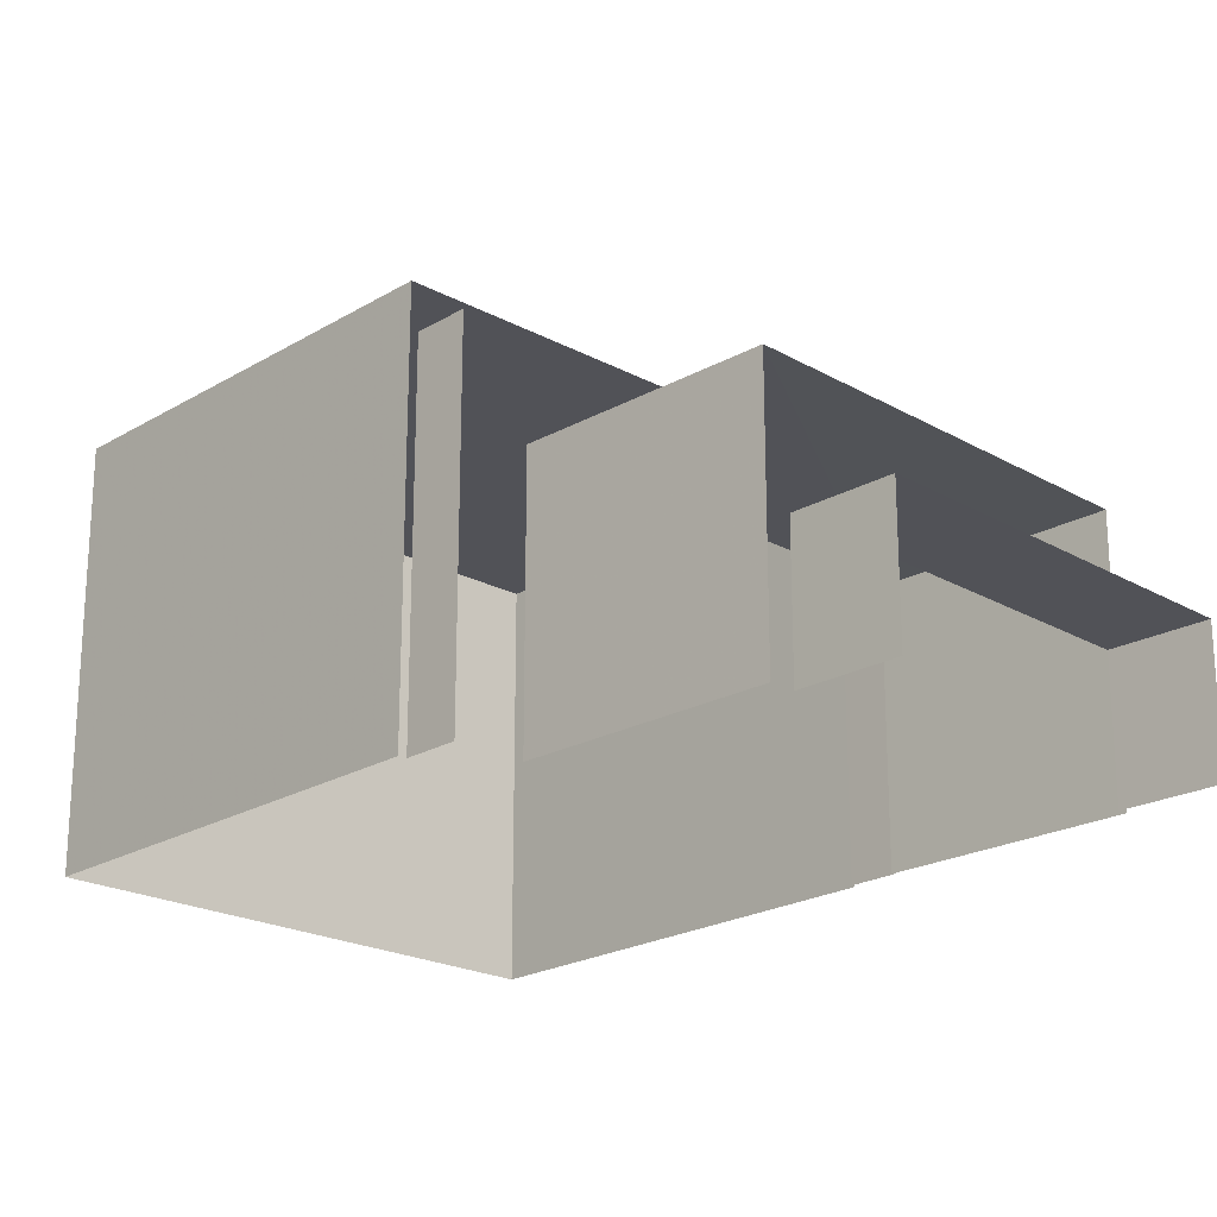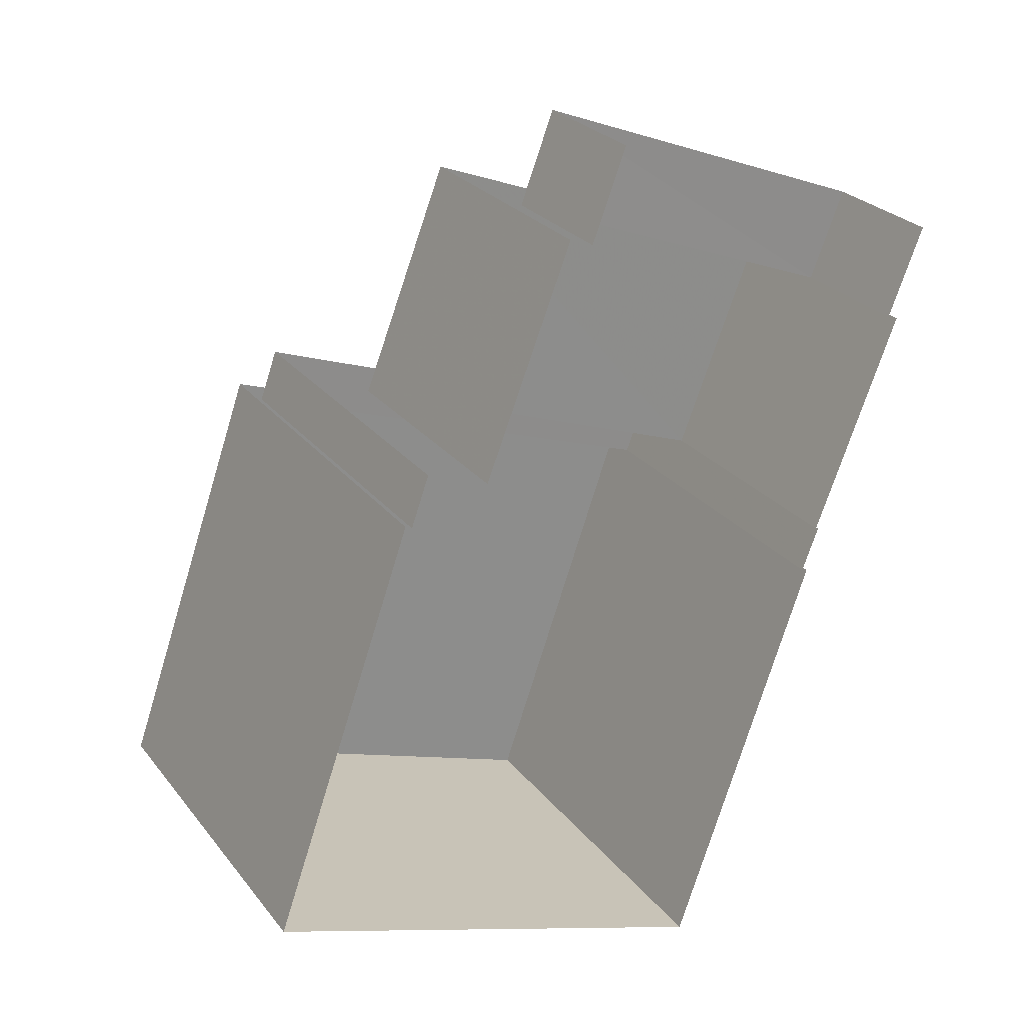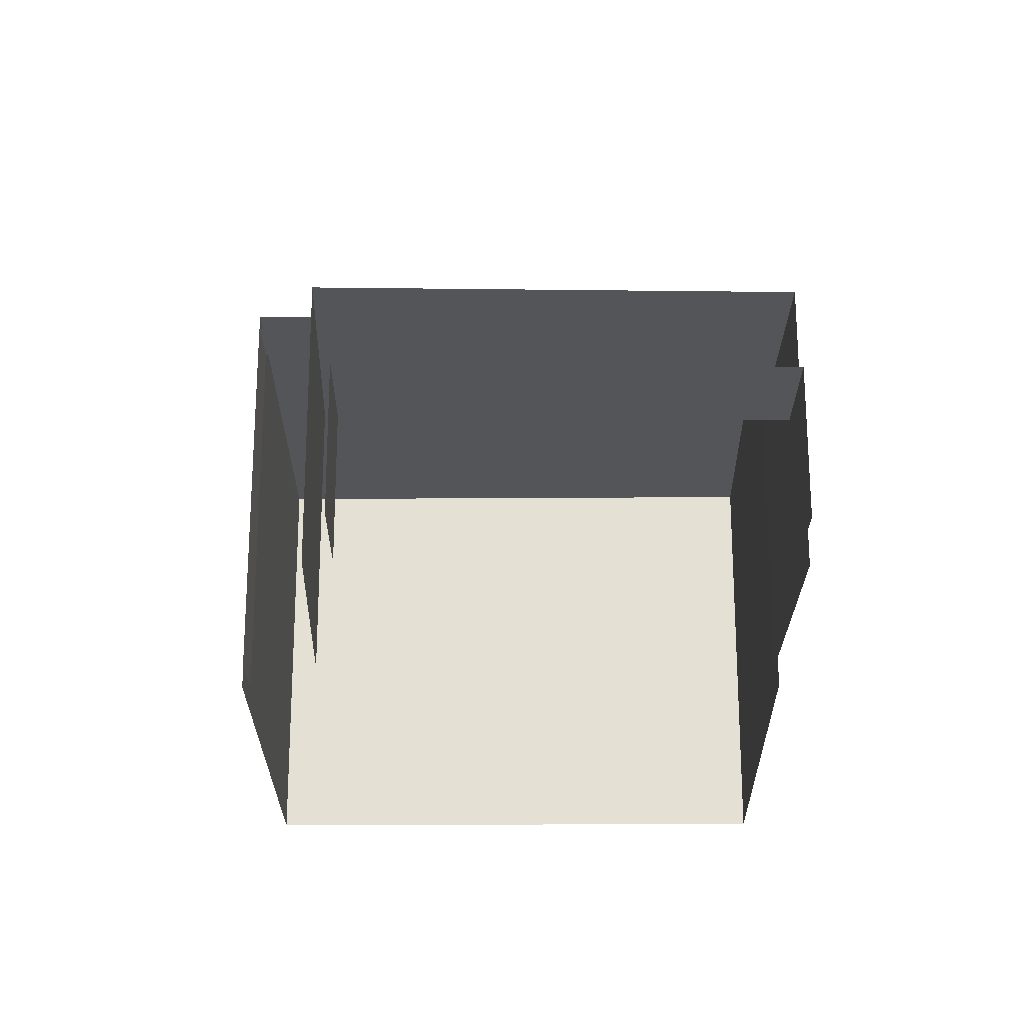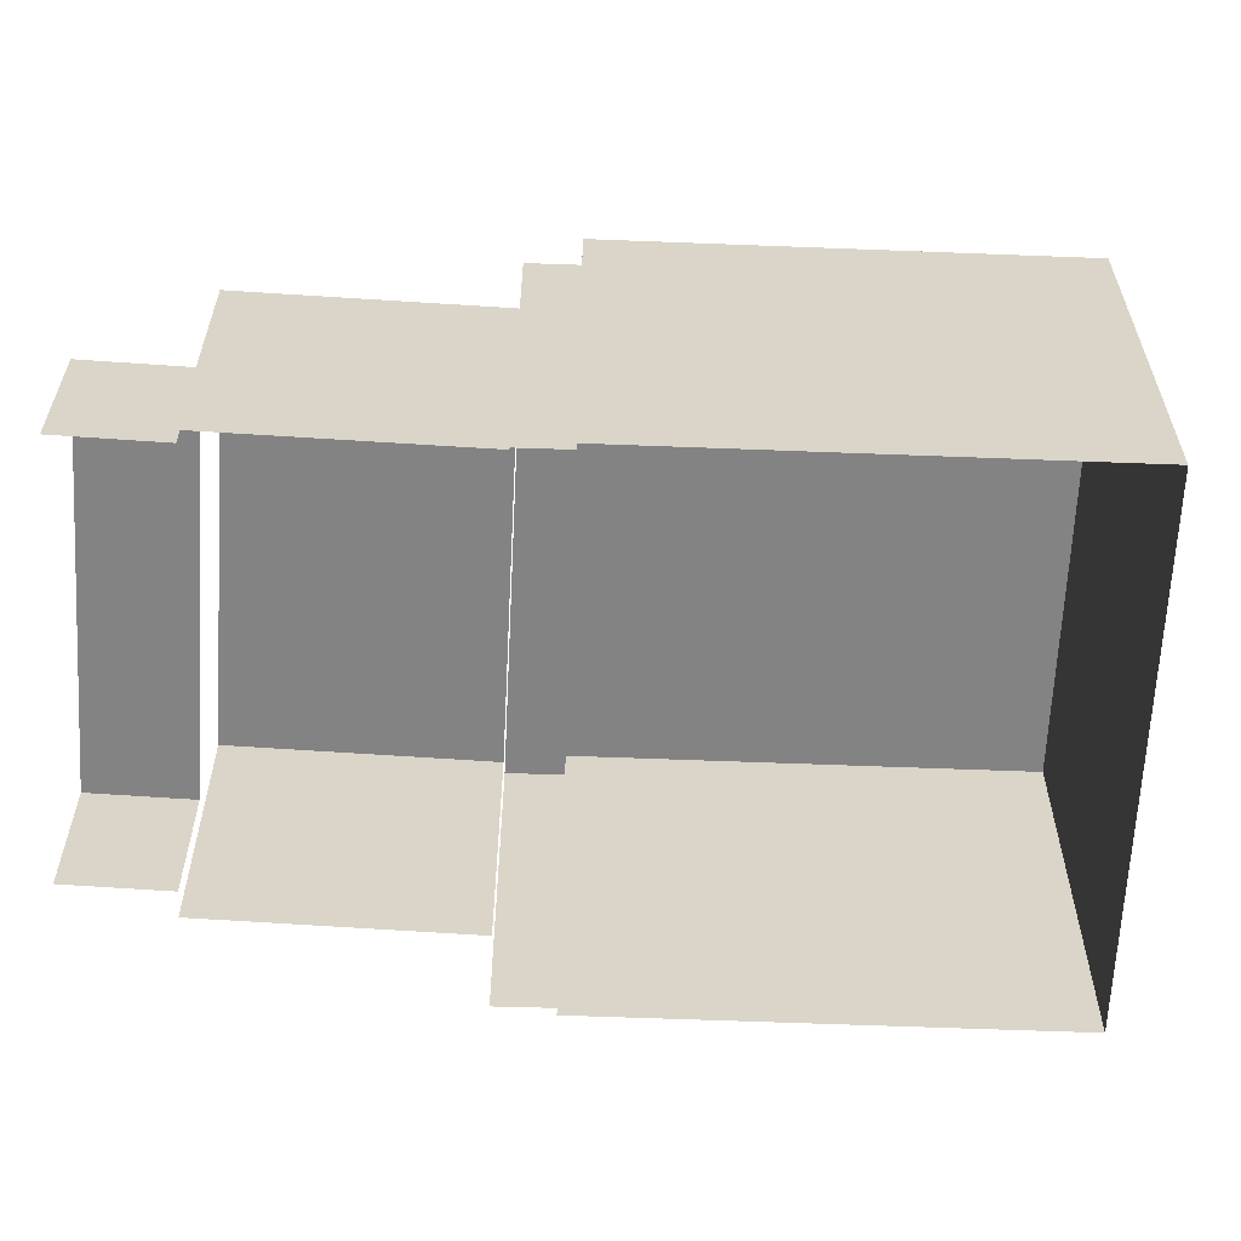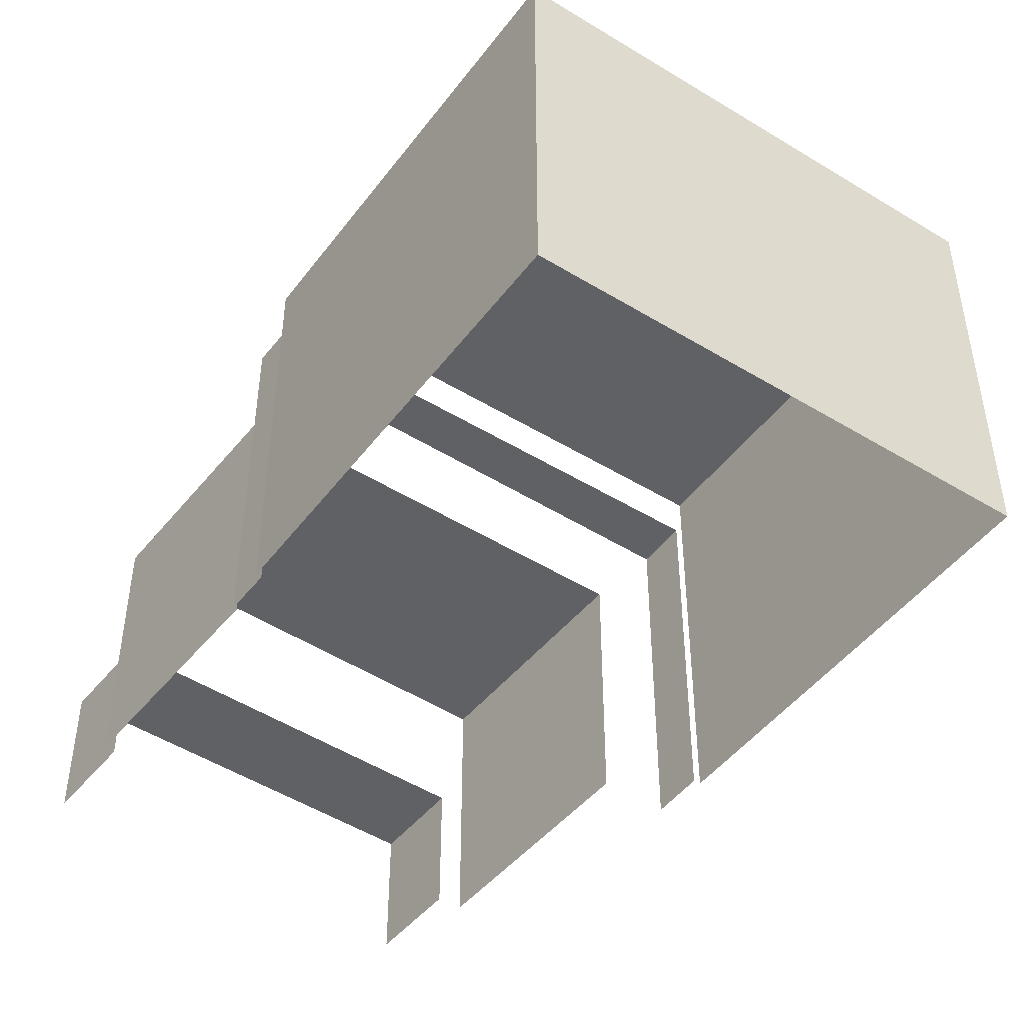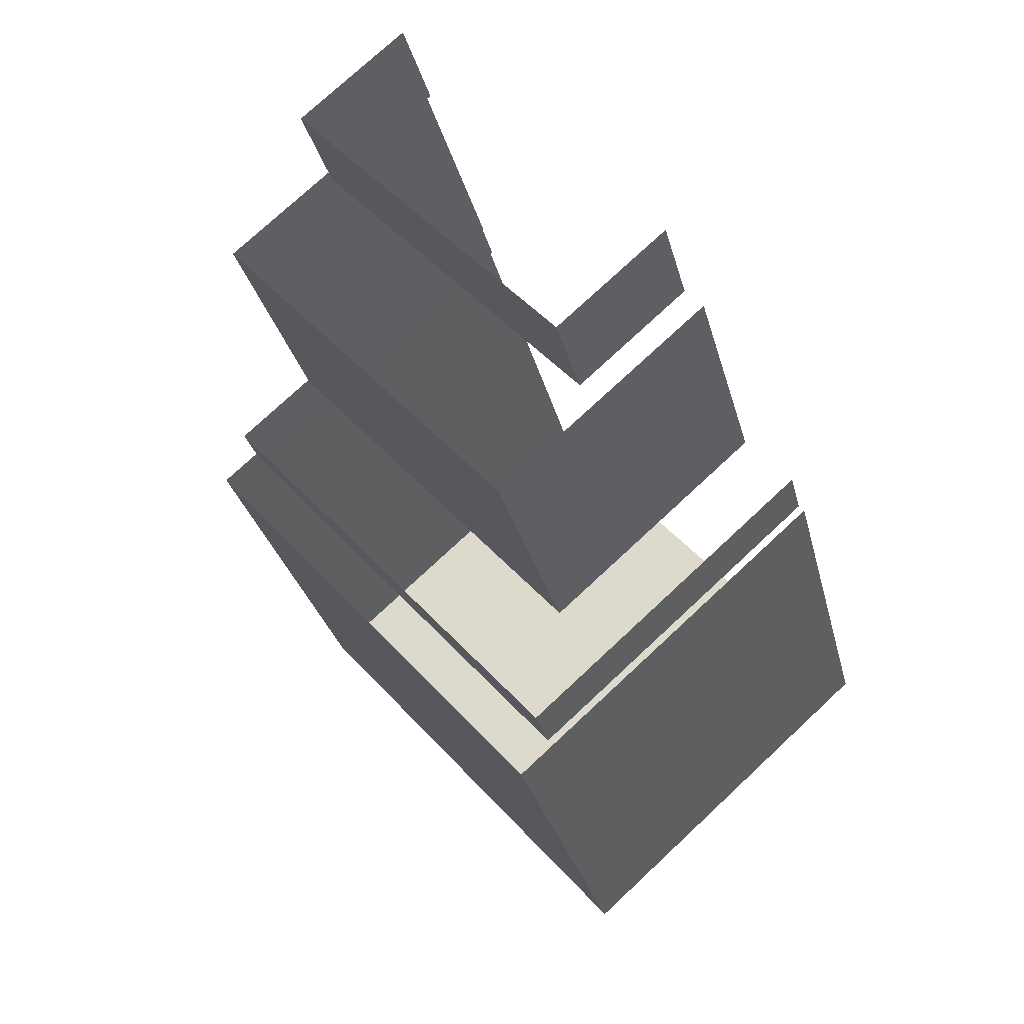
<metadata>
{"format":"obj","ext":"obj","renderer":"f3d","projection":"perspective","resolution":1024,"background":"white","views":[{"elev":-21.6,"azim":155.8,"up":"+Z"},{"elev":26.1,"azim":150.7,"up":"+Y"},{"elev":-24.4,"azim":-160.0,"up":"+Z"},{"elev":-61.2,"azim":-72.8,"up":"+Z"},{"elev":-46.6,"azim":-15.4,"up":"+Z"},{"elev":75.5,"azim":47.0,"up":"+Y"}]}
</metadata>
<code>
v -2.253e+05 -1.279e+05 13.03
v -2.253e+05 -1.279e+05 13.03
v -2.253e+05 -1.279e+05 13.03
v -2.253e+05 -1.279e+05 13.03
v -2.253e+05 -1.279e+05 13.03
v -2.253e+05 -1.279e+05 13.03
v -2.253e+05 -1.279e+05 13.03
v -2.253e+05 -1.279e+05 13.03
v -2.253e+05 -1.279e+05 13.03
v -2.253e+05 -1.279e+05 13.03
v -2.253e+05 -1.279e+05 13.03
v -2.253e+05 -1.279e+05 13.03
v -2.253e+05 -1.279e+05 13.03
v -2.253e+05 -1.279e+05 13.03
v -2.253e+05 -1.279e+05 13.03
v -2.253e+05 -1.279e+05 13.03
v -2.253e+05 -1.279e+05 15.35
v -2.253e+05 -1.279e+05 15.35
v -2.253e+05 -1.279e+05 15.35
v -2.253e+05 -1.279e+05 15.35
v -2.253e+05 -1.279e+05 19.12
v -2.253e+05 -1.279e+05 19.12
v -2.253e+05 -1.279e+05 19.12
v -2.253e+05 -1.279e+05 19.12
v -2.253e+05 -1.279e+05 19.86
v -2.253e+05 -1.279e+05 19.86
v -2.253e+05 -1.279e+05 19.86
v -2.253e+05 -1.279e+05 19.86
v -2.253e+05 -1.279e+05 17.51
v -2.253e+05 -1.279e+05 17.51
v -2.253e+05 -1.279e+05 17.51
v -2.253e+05 -1.279e+05 17.51
f 1 2 3
f 3 4 5
f 5 6 7
f 8 9 10
f 11 12 8
f 2 13 11
f 6 4 14
f 15 8 10
f 4 15 16
f 2 4 3
f 5 4 6
f 8 15 11
f 2 11 4
f 4 11 15
f 18 10 9
f 19 18 9
f 27 7 24
f 7 6 24
f 28 27 24
f 1 28 21
f 2 1 21
f 21 28 24
f 11 13 29
f 13 23 29
f 4 32 14
f 32 23 22
f 29 23 32
f 14 32 22
f 8 12 17
f 12 31 17
f 15 20 16
f 20 31 30
f 17 31 20
f 16 20 30
f 17 18 19
f 17 20 18
f 21 22 23
f 21 24 22
f 25 26 27
f 28 25 27
f 29 30 31
f 29 32 30
f 25 1 3
f 25 28 1
f 6 14 22
f 24 6 22
f 26 3 5
f 26 25 3
f 11 31 12
f 11 29 31
f 26 5 7
f 27 26 7
f 8 19 9
f 8 17 19
f 4 16 30
f 32 4 30
f 20 10 18
f 20 15 10
f 2 23 13
f 2 21 23

</code>
